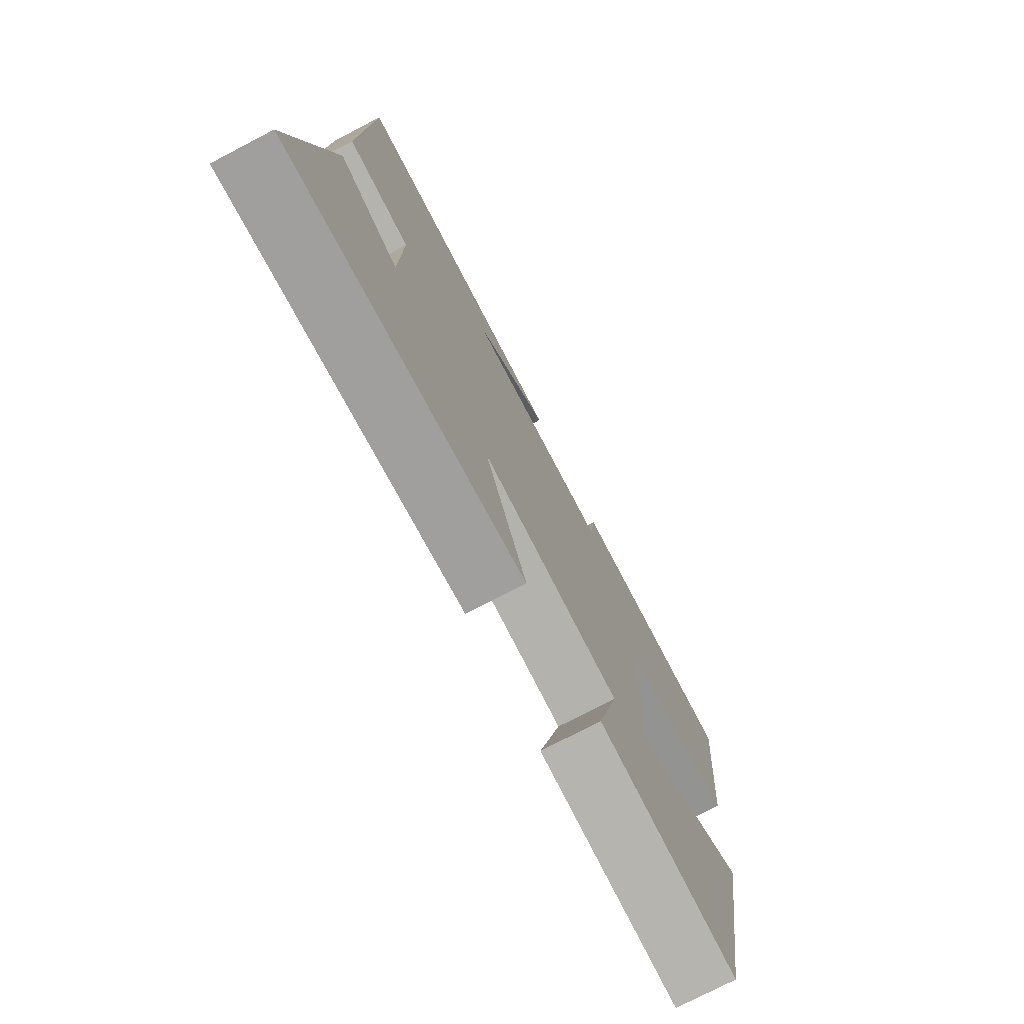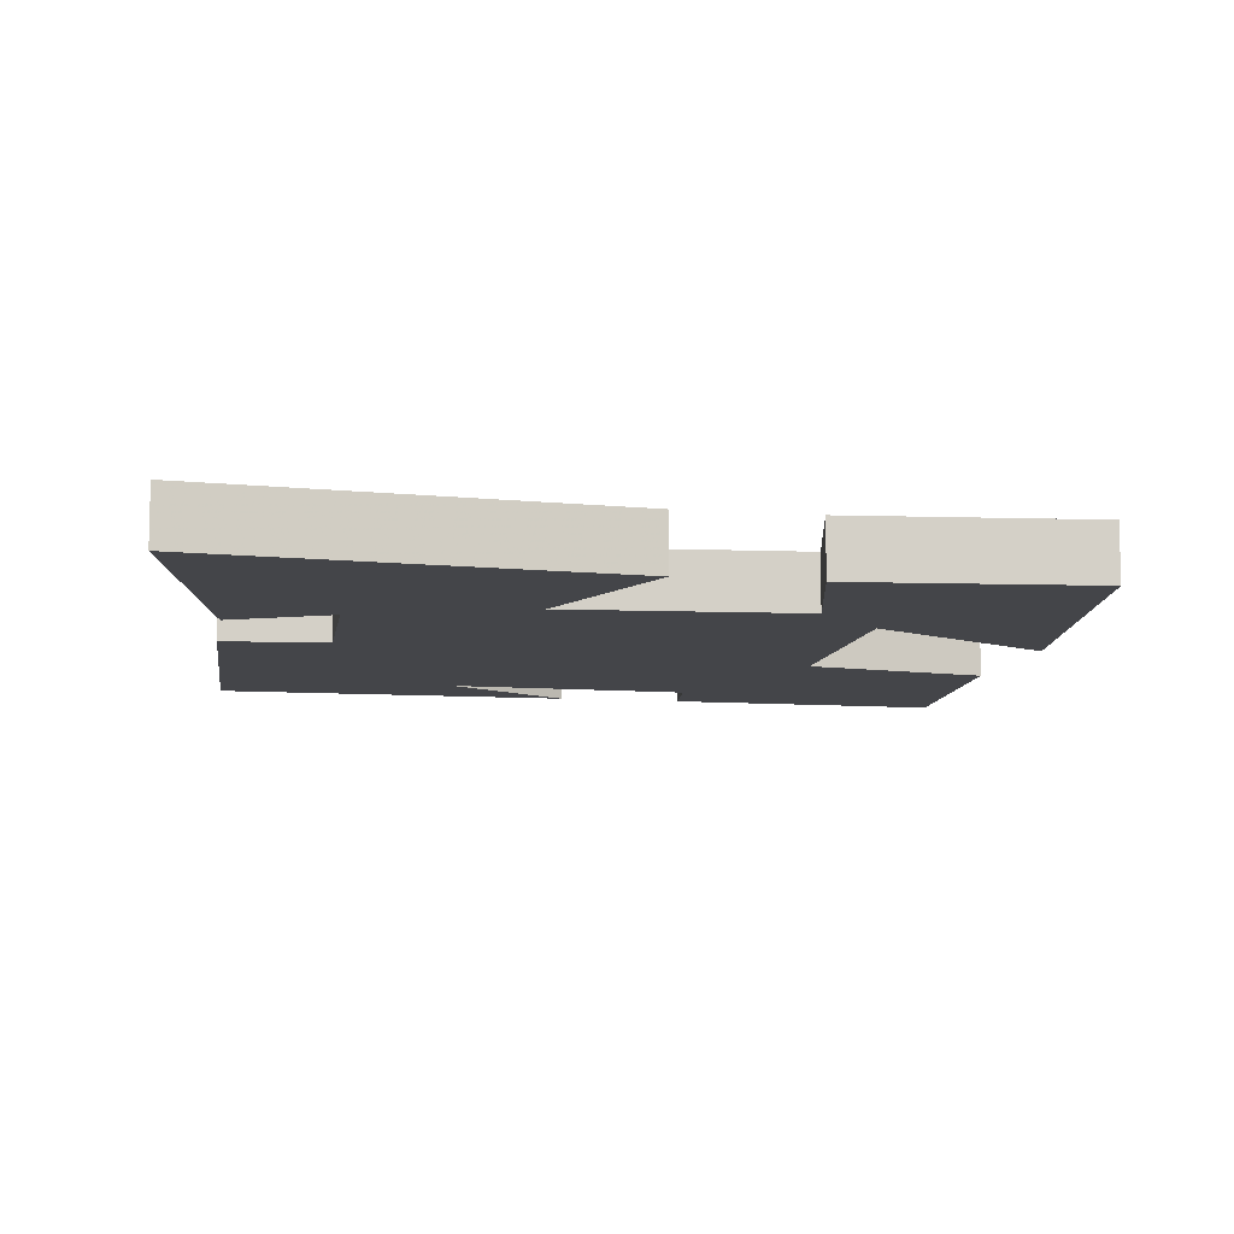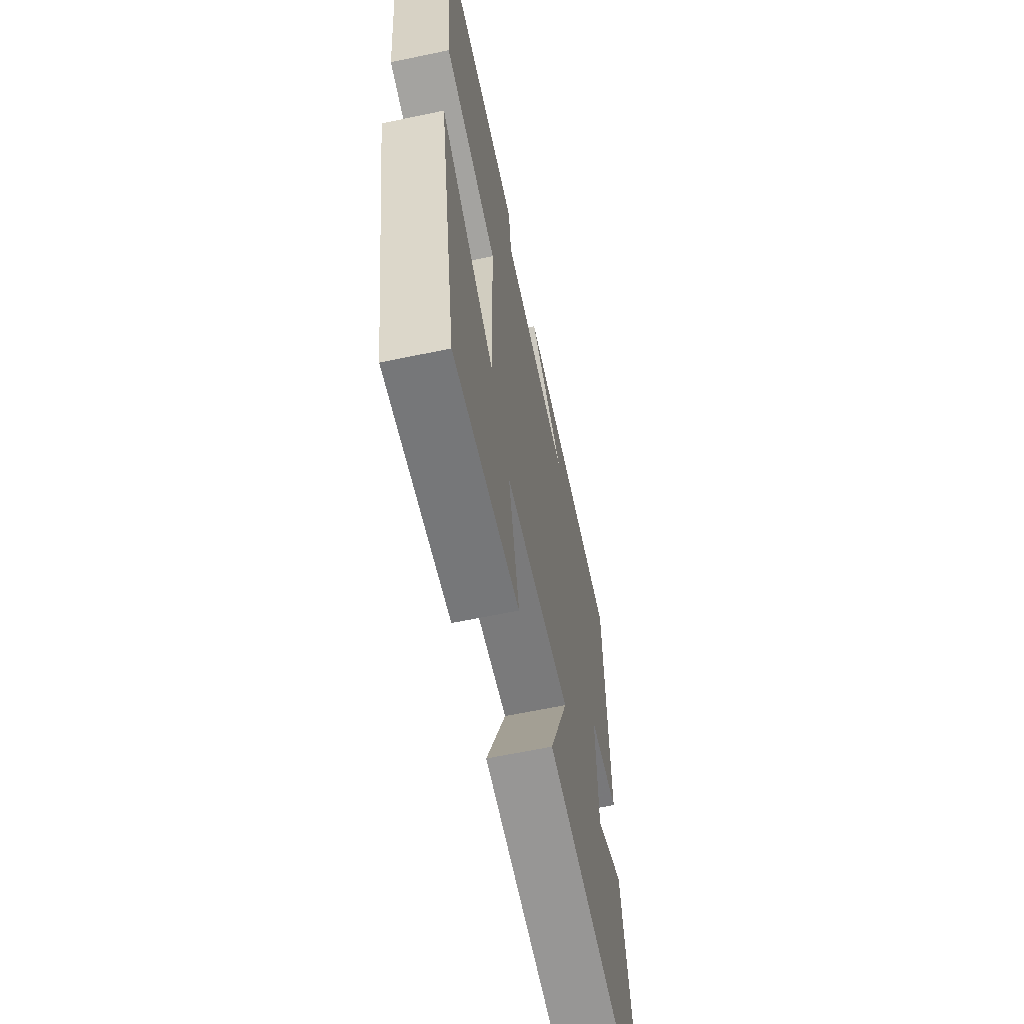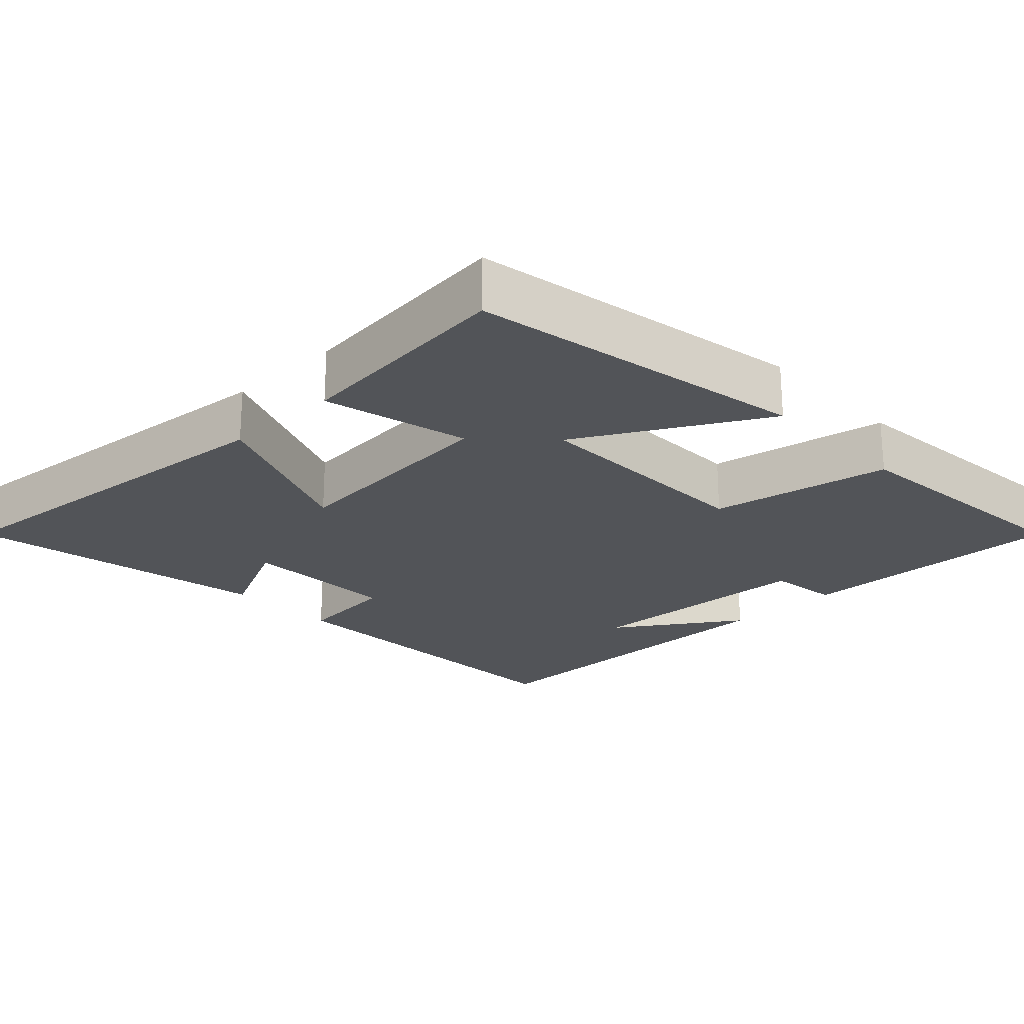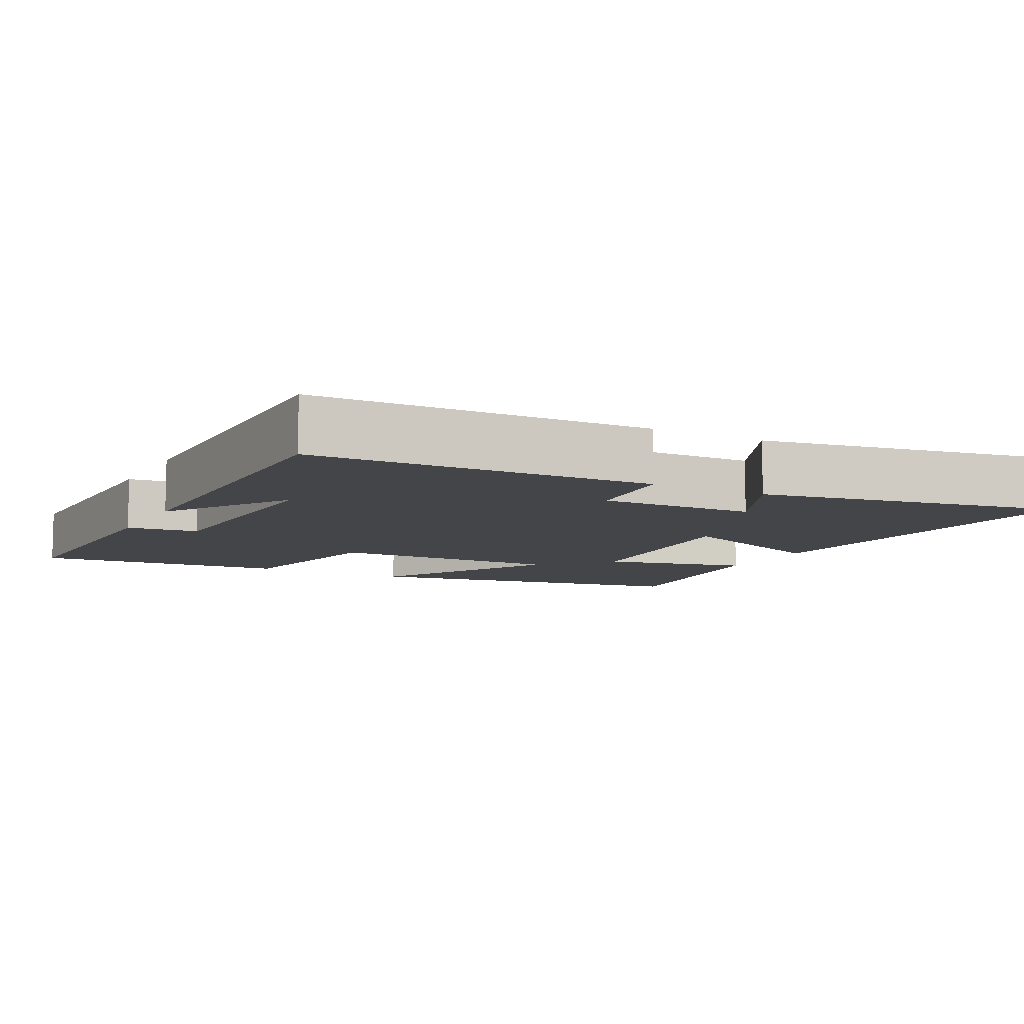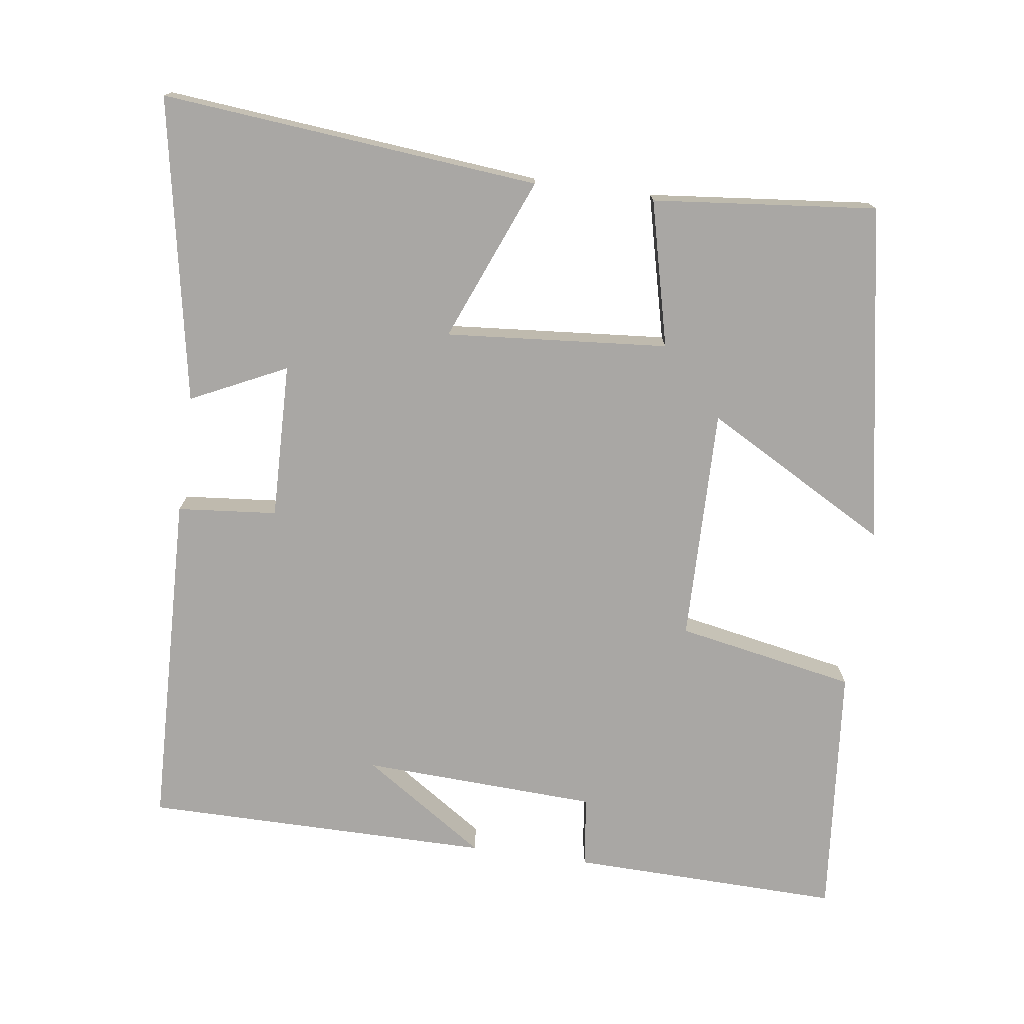
<metadata>
{"format":"obj","ext":"obj","renderer":"f3d","projection":"perspective","resolution":1024,"background":"white","views":[{"elev":-75.7,"azim":117.5,"up":"+Z"},{"elev":-9.1,"azim":169.5,"up":"+Y"},{"elev":-62.8,"azim":-78.0,"up":"+Z"},{"elev":-23.1,"azim":-136.5,"up":"+Y"},{"elev":-8.9,"azim":62.2,"up":"+Y"},{"elev":-74.8,"azim":172.0,"up":"+Y"}]}
</metadata>
<code>
v 0.484 0.07 0.5
v 0.5 0.07 0.033
v 0.363 0.07 0.02
v 0.369 0.07 -0.194
v 0.5 0.07 -0.131
v 0.578 0.07 -0.548
v 0.058 0.07 -0.5
v 0.149 0.07 -0.274
v -0.157 0.07 -0.3
v -0.108 0.07 -0.5
v -0.416 0.07 -0.532
v -0.5 0.07 -0.068
v -0.248 0.07 -0.208
v -0.254 0.07 0.114
v -0.5 0.07 0.16
v -0.533 0.07 0.508
v -0.162 0.07 0.5
v -0.149 0.07 0.402
v 0.175 0.07 0.388
v 0.006 0.07 0.5
v 0.484 0 0.5
v 0.5 0 0.033
v 0.363 0 0.02
v 0.369 0 -0.194
v 0.5 0 -0.131
v 0.578 0 -0.548
v 0.058 0 -0.5
v 0.149 0 -0.274
v -0.157 0 -0.3
v -0.108 0 -0.5
v -0.416 0 -0.532
v -0.5 0 -0.068
v -0.248 0 -0.208
v -0.254 0 0.114
v -0.5 0 0.16
v -0.533 0 0.508
v -0.162 0 0.5
v -0.149 0 0.402
v 0.175 0 0.388
v 0.006 0 0.5
f 19 20 1
f 15 16 17 18
f 14 15 18 19
f 13 14 19 1
f 9 10 11 12
f 9 12 13
f 8 9 13 1
f 4 5 6 7
f 3 4 7 8
f 1 2 3
f 1 3 8
f 21 40 39
f 38 37 36 35
f 39 38 35 34
f 21 39 34 33
f 32 31 30 29
f 33 32 29
f 21 33 29 28
f 27 26 25 24
f 28 27 24 23
f 23 22 21
f 28 23 21
f 1 21 22 2
f 2 22 23 3
f 3 23 24 4
f 4 24 25 5
f 5 25 26 6
f 6 26 27 7
f 7 27 28 8
f 8 28 29 9
f 9 29 30 10
f 10 30 31 11
f 11 31 32 12
f 12 32 33 13
f 13 33 34 14
f 14 34 35 15
f 15 35 36 16
f 16 36 37 17
f 17 37 38 18
f 18 38 39 19
f 19 39 40 20
f 20 40 21 1

</code>
